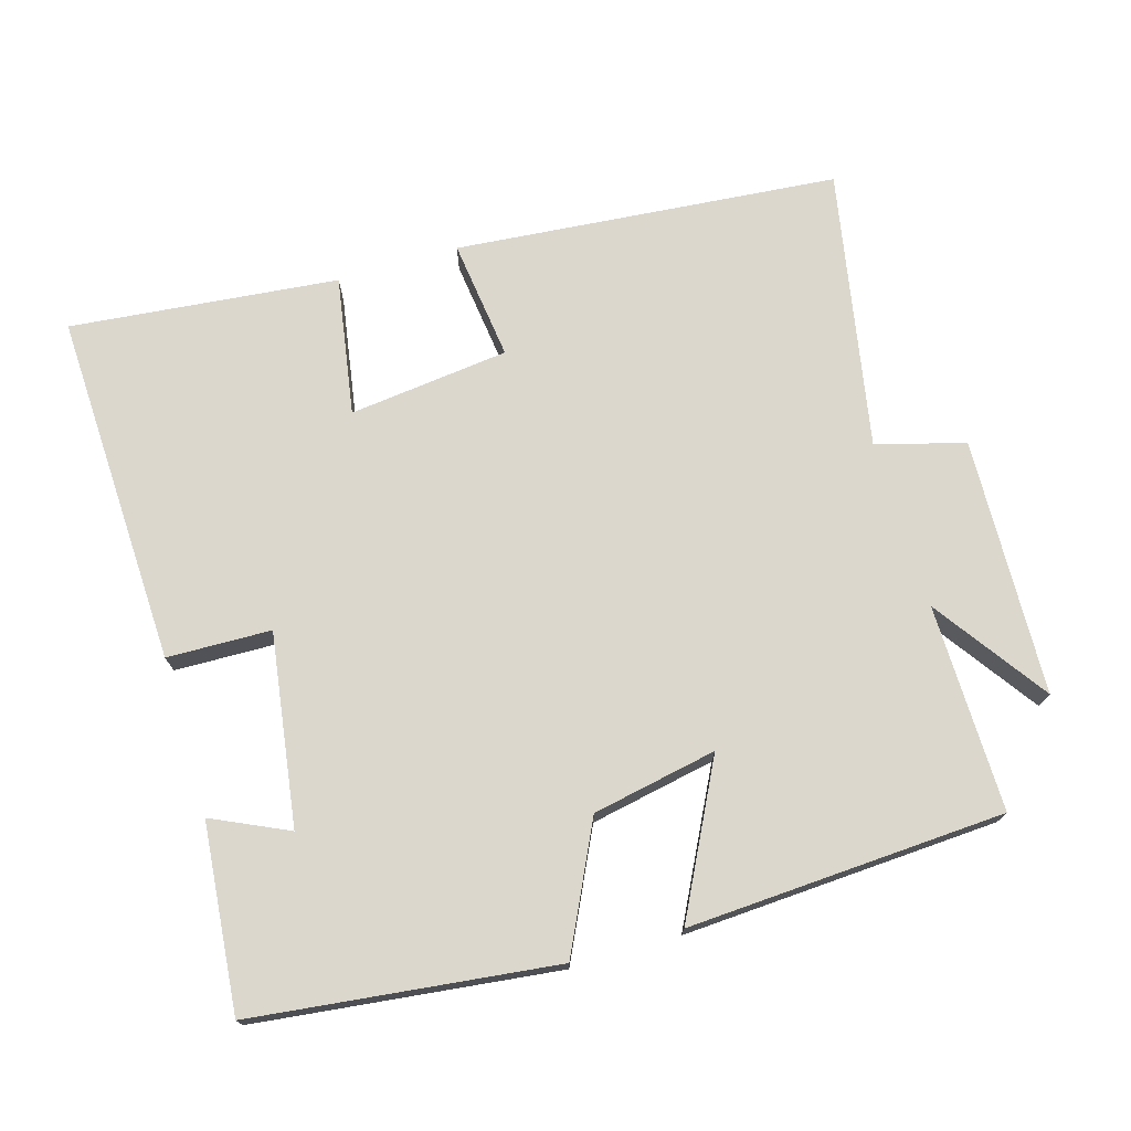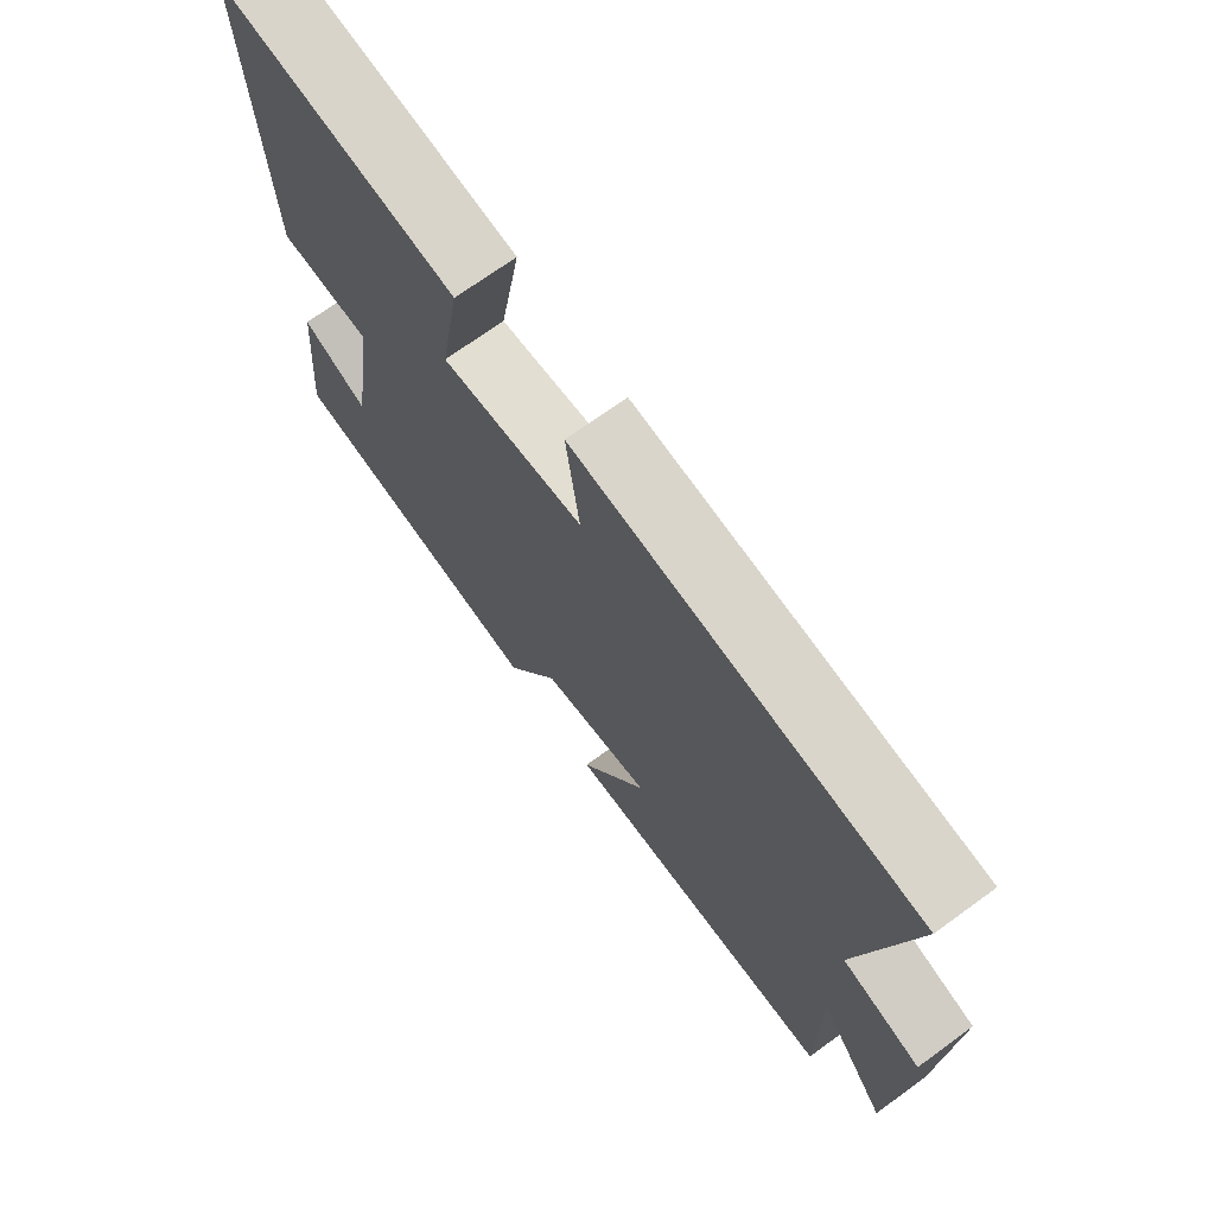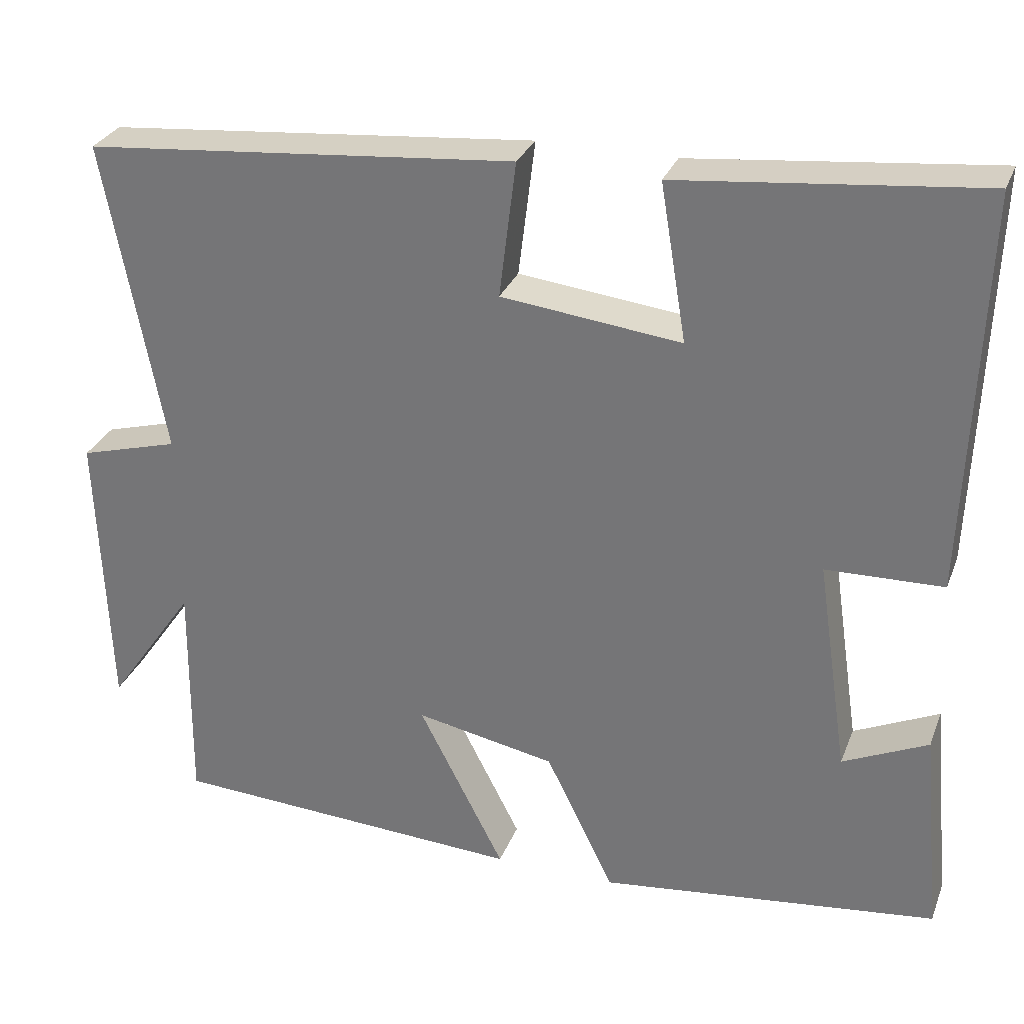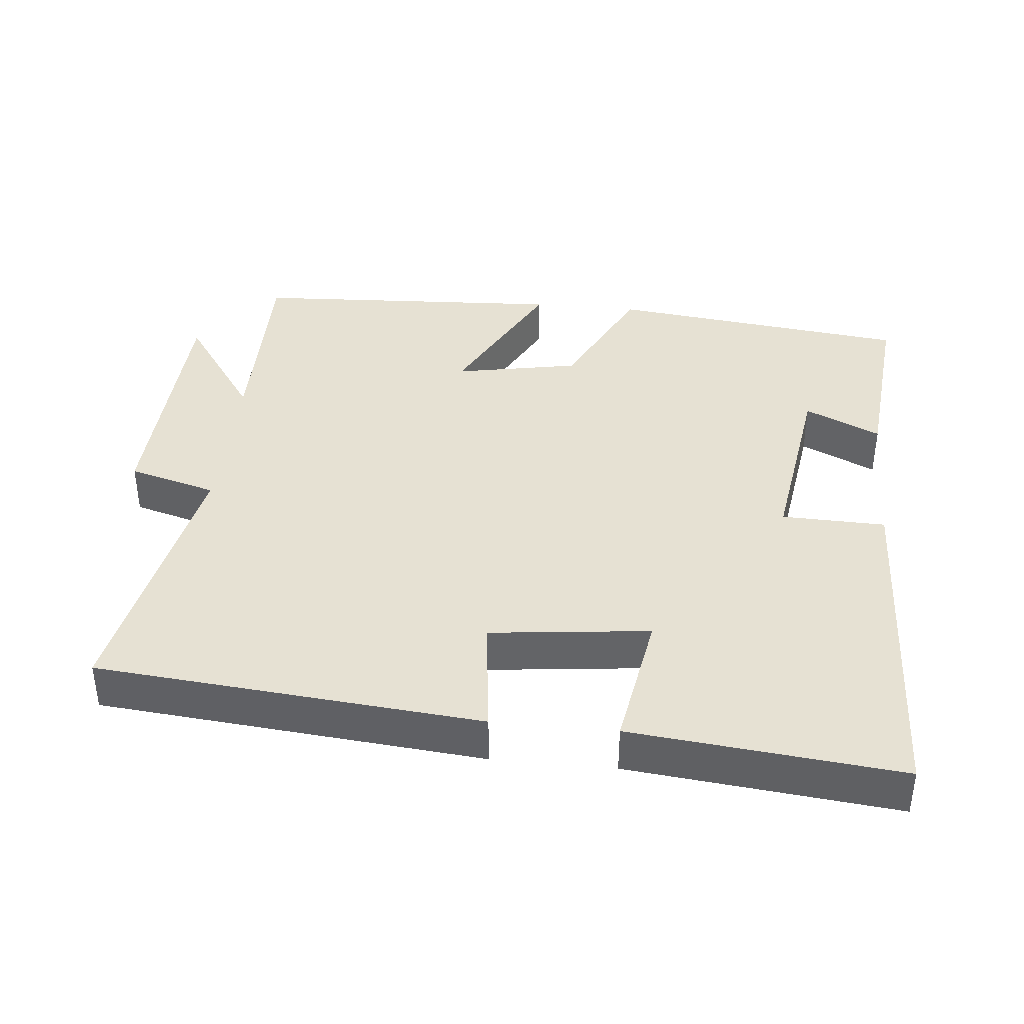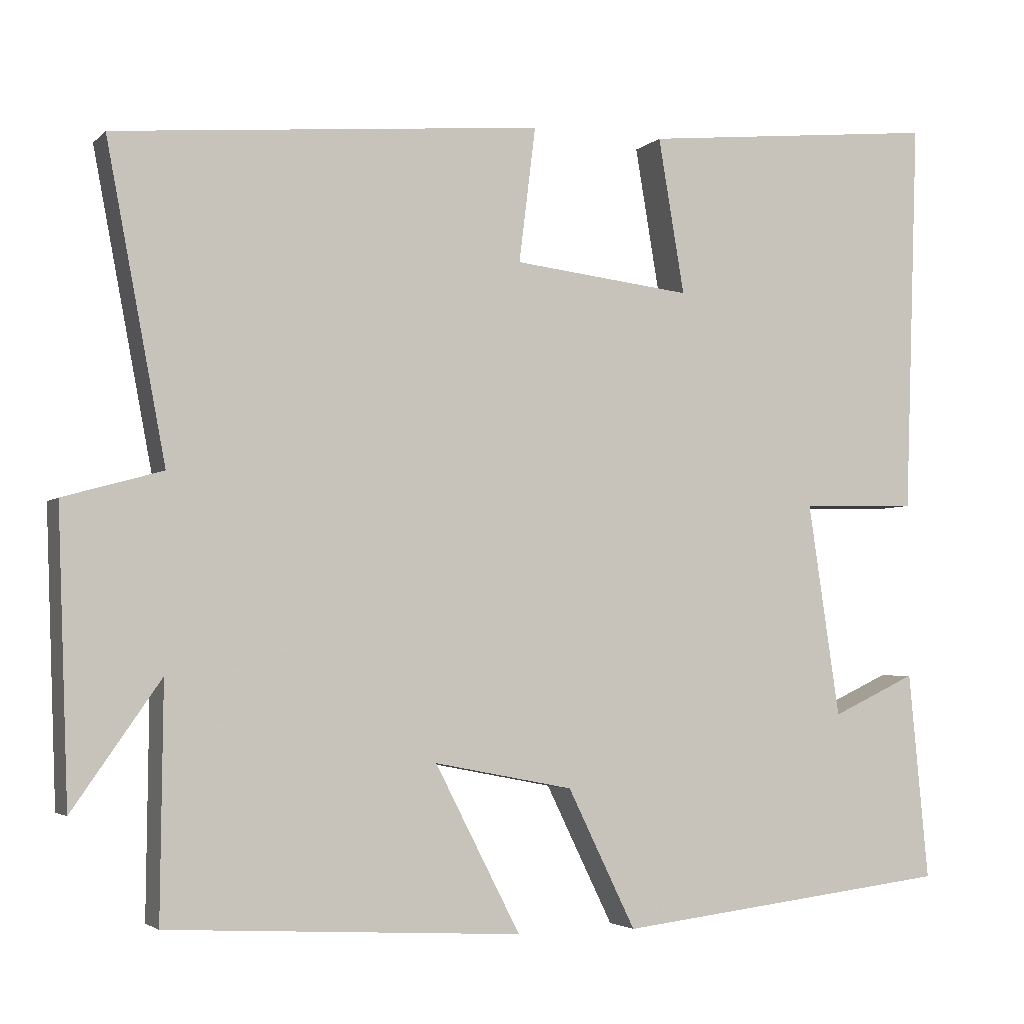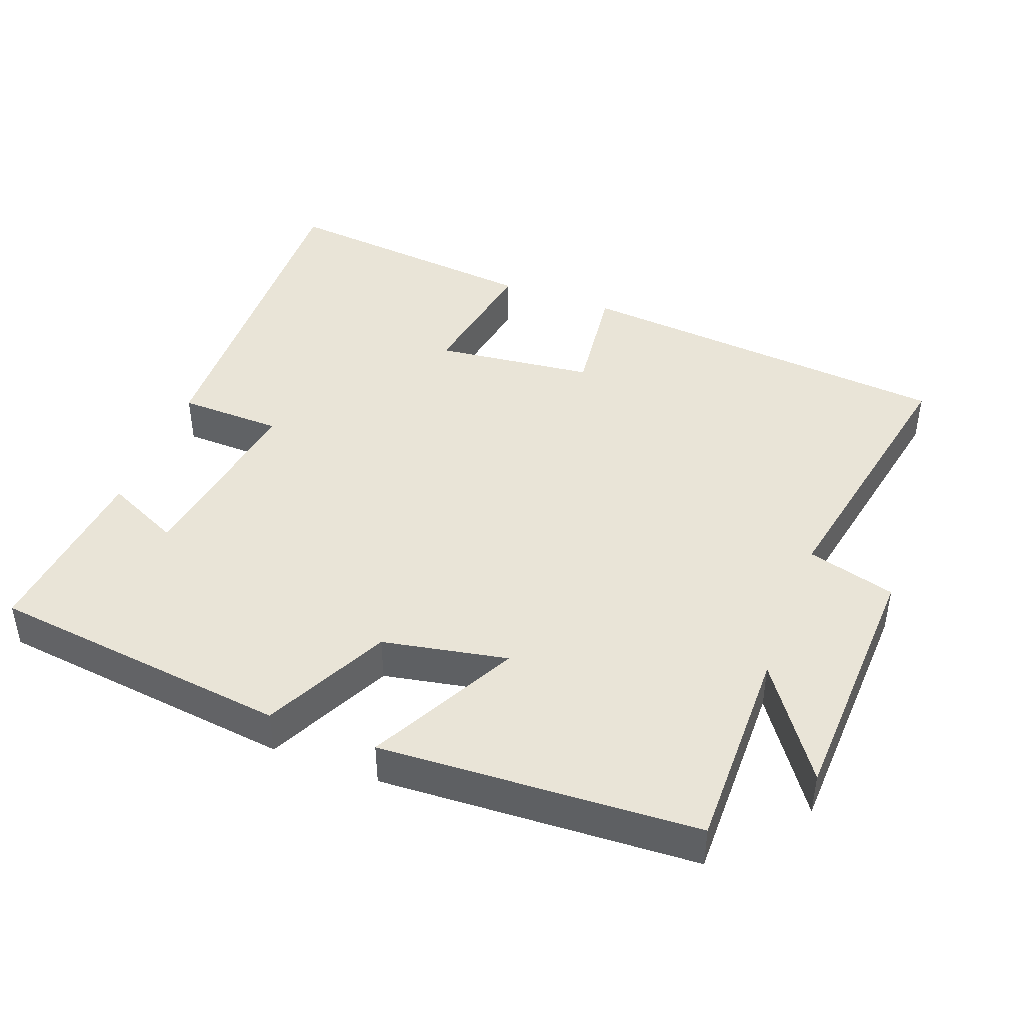
<metadata>
{"format":"obj","ext":"obj","renderer":"f3d","projection":"perspective","resolution":1024,"background":"white","views":[{"elev":73.3,"azim":163.5,"up":"+Y"},{"elev":71.0,"azim":-126.0,"up":"+Z"},{"elev":29.6,"azim":18.9,"up":"+Z"},{"elev":38.9,"azim":5.7,"up":"+Y"},{"elev":-3.5,"azim":-21.9,"up":"+Z"},{"elev":43.4,"azim":-159.2,"up":"+Y"}]}
</metadata>
<code>
v 0.518 0.07 0.539
v 0.5 0.07 0.038
v 0.353 0.07 0.034
v 0.393 0.07 -0.236
v 0.5 0.07 -0.186
v 0.525 0.07 -0.449
v 0.099 0.07 -0.5
v 0.013 0.07 -0.324
v -0.163 0.07 -0.29
v -0.055 0.07 -0.5
v -0.503 0.07 -0.476
v -0.5 0.07 -0.184
v -0.611 0.07 -0.343
v -0.625 0.07 0.021
v -0.5 0.07 0.056
v -0.575 0.07 0.451
v -0.033 0.07 0.5
v -0.054 0.07 0.329
v 0.172 0.07 0.303
v 0.139 0.07 0.5
v 0.518 0 0.539
v 0.5 0 0.038
v 0.353 0 0.034
v 0.393 0 -0.236
v 0.5 0 -0.186
v 0.525 0 -0.449
v 0.099 0 -0.5
v 0.013 0 -0.324
v -0.163 0 -0.29
v -0.055 0 -0.5
v -0.503 0 -0.476
v -0.5 0 -0.184
v -0.611 0 -0.343
v -0.625 0 0.021
v -0.5 0 0.056
v -0.575 0 0.451
v -0.033 0 0.5
v -0.054 0 0.329
v 0.172 0 0.303
v 0.139 0 0.5
f 19 20 1 2
f 18 19 2 3
f 15 16 17 18
f 15 18 3 4
f 12 13 14 15
f 12 15 4
f 9 10 11 12
f 8 9 12 4
f 7 8 4
f 4 5 6 7
f 22 21 40 39
f 23 22 39 38
f 38 37 36 35
f 24 23 38 35
f 35 34 33 32
f 24 35 32
f 32 31 30 29
f 24 32 29 28
f 24 28 27
f 27 26 25 24
f 1 21 22 2
f 2 22 23 3
f 3 23 24 4
f 4 24 25 5
f 5 25 26 6
f 6 26 27 7
f 7 27 28 8
f 8 28 29 9
f 9 29 30 10
f 10 30 31 11
f 11 31 32 12
f 12 32 33 13
f 13 33 34 14
f 14 34 35 15
f 15 35 36 16
f 16 36 37 17
f 17 37 38 18
f 18 38 39 19
f 19 39 40 20
f 20 40 21 1

</code>
